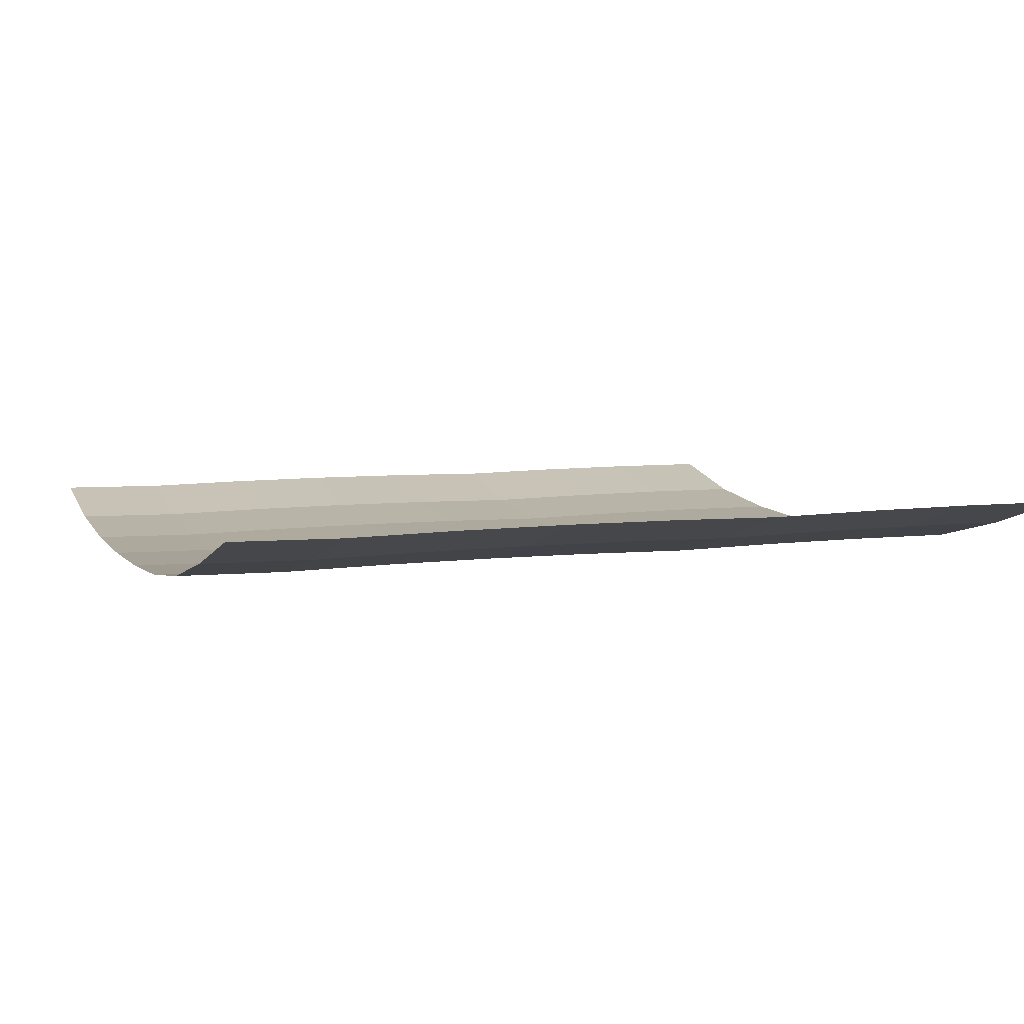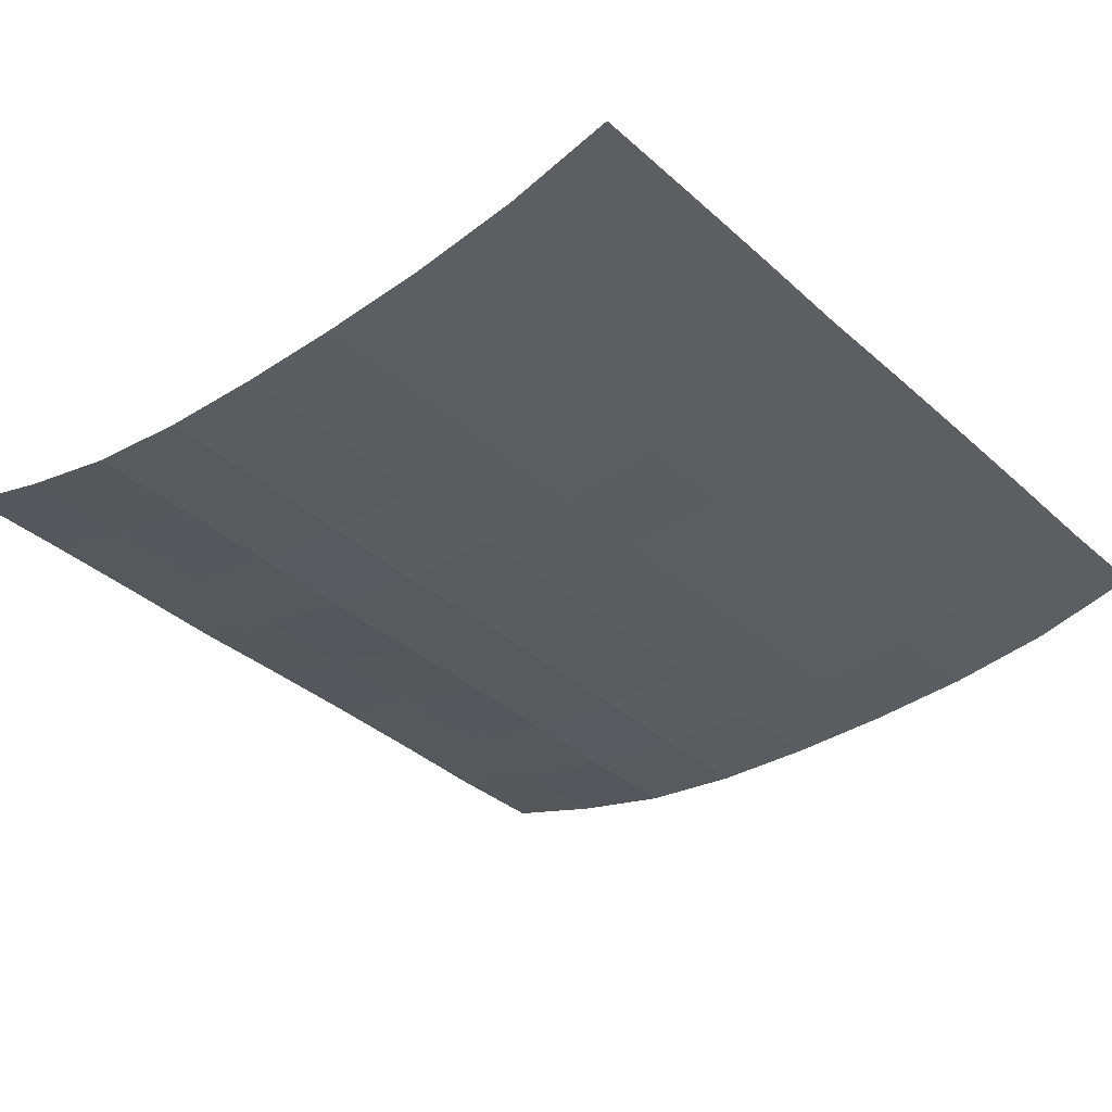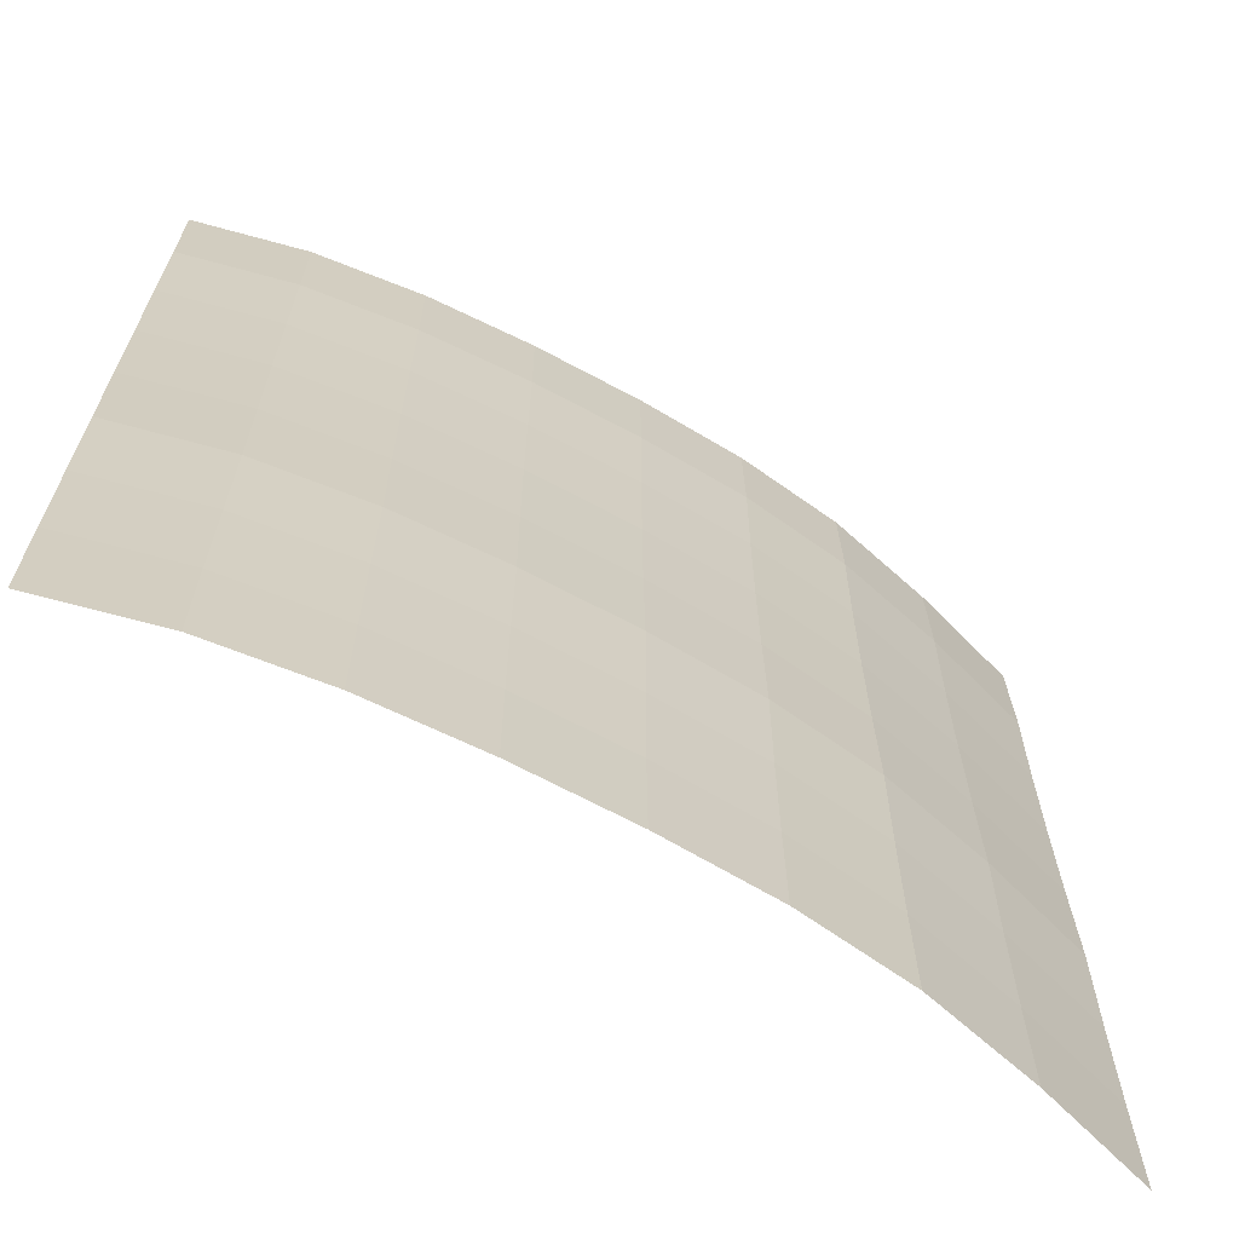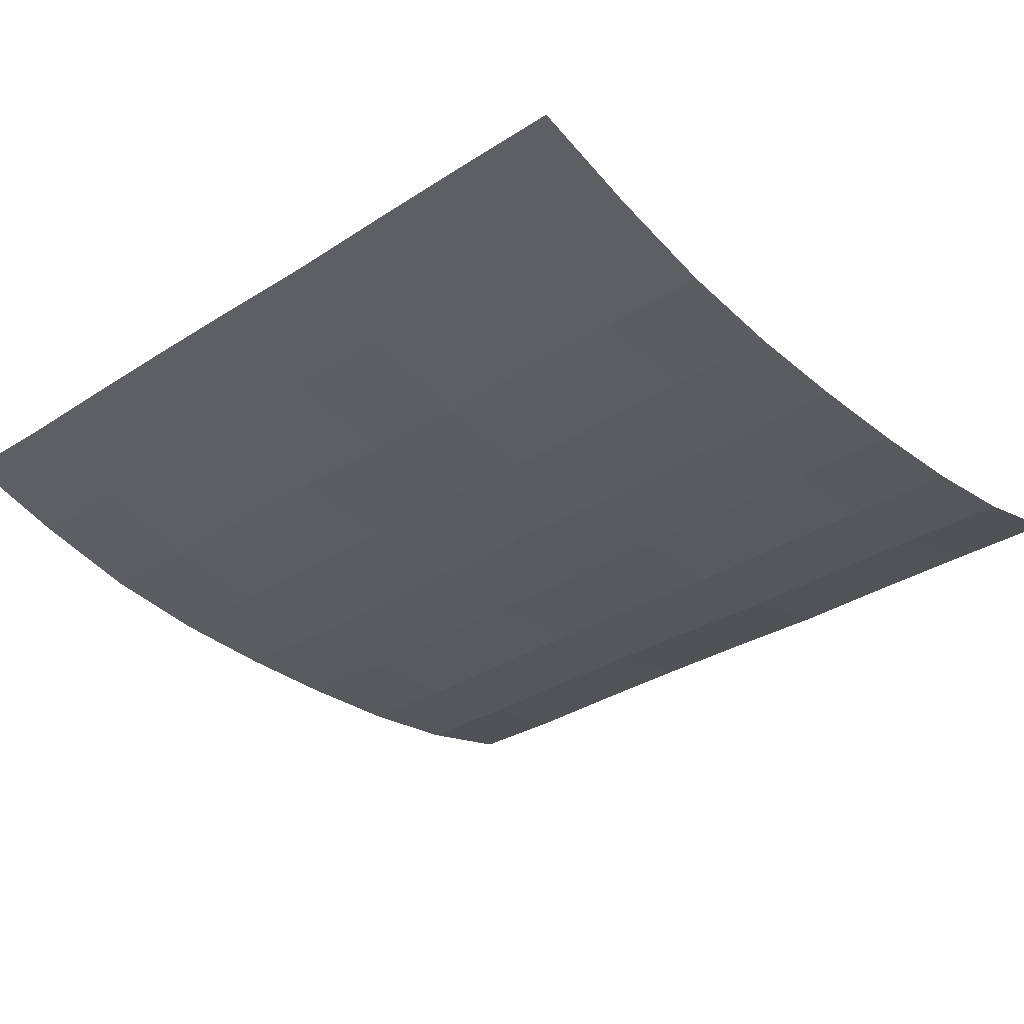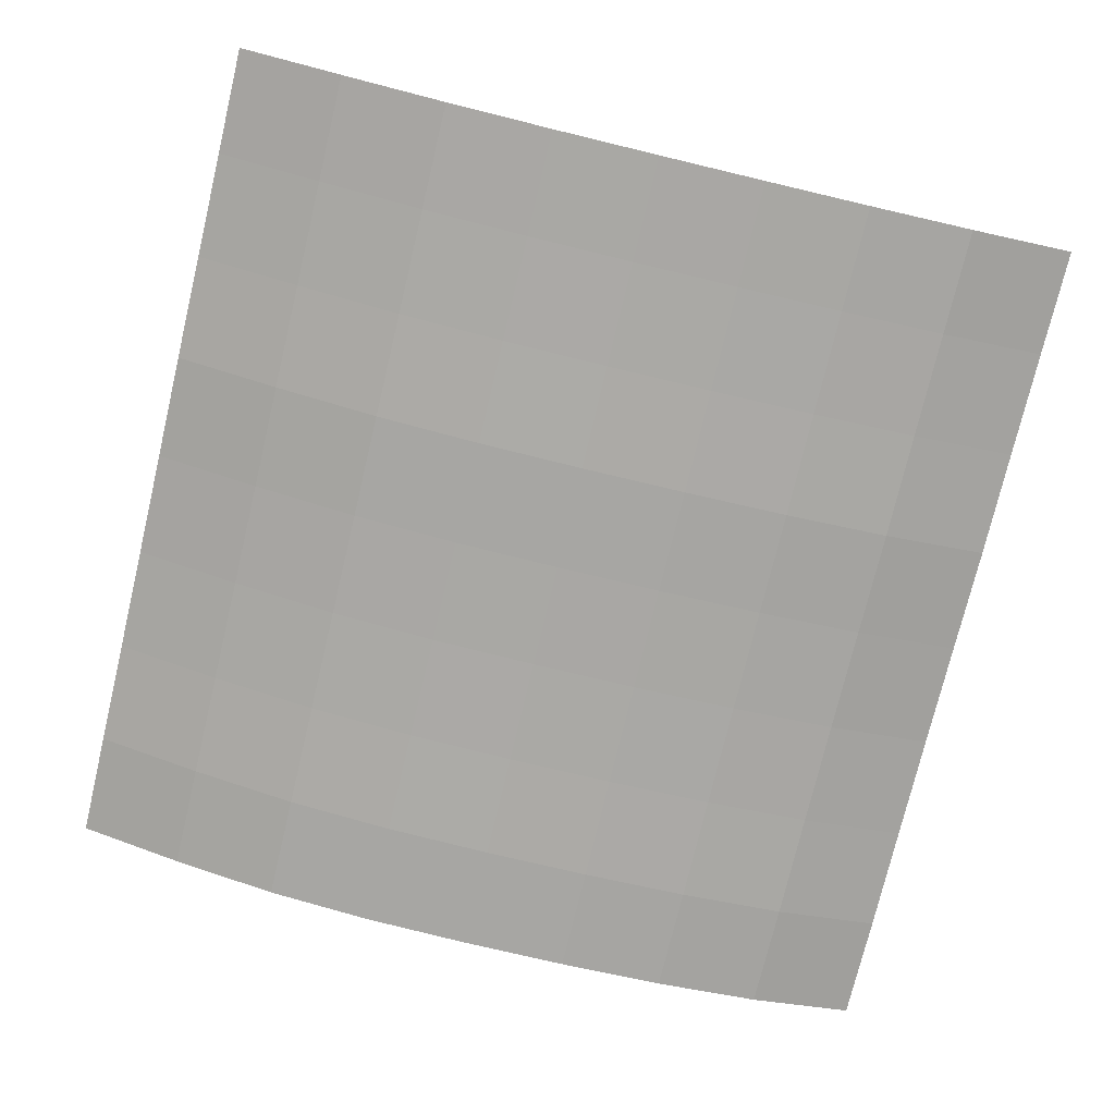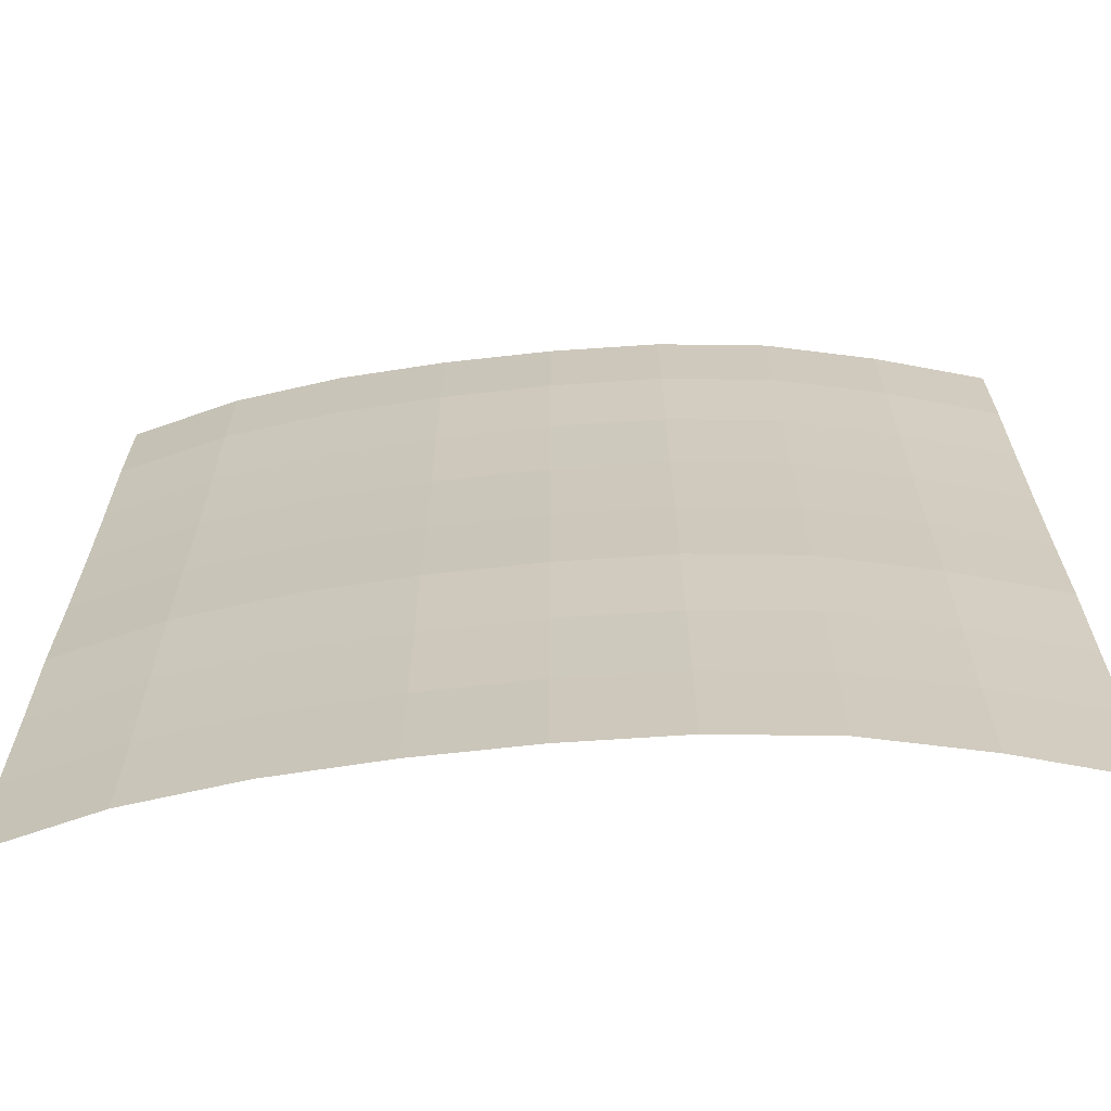
<metadata>
{"format":"obj","ext":"obj","renderer":"f3d","projection":"perspective","resolution":1024,"background":"white","views":[{"elev":6.9,"azim":-110.8,"up":"+Z"},{"elev":-36.5,"azim":41.0,"up":"+Z"},{"elev":-67.2,"azim":151.9,"up":"+Y"},{"elev":-32.1,"azim":-47.9,"up":"+Z"},{"elev":-75.0,"azim":-13.4,"up":"+Z"},{"elev":-66.7,"azim":-173.3,"up":"+Y"}]}
</metadata>
<code>
o Plane_Plane.001
v -2 -2 0.3847
v 2 -2 0.1984
v -2 2 0.3847
v 2 2 0.1984
v -2 -0 0.3847
v 0 -2 0.01344
v 2 -0 0.1984
v 0 2 0.01344
v 0 -0 0.01344
v -2 -1 0.3847
v 1 -2 0.03066
v 2 1 0.1984
v -1 2 0.1035
v -2 1 0.3847
v -1 -2 0.1035
v 2 -1 0.1984
v 1 2 0.03066
v 0 1 0.01344
v 0 -1 0.01344
v -1 -0 0.1035
v 1 -0 0.03066
v 1 -1 0.03066
v -1 -1 0.1035
v -1 1 0.1035
v 1 1 0.03066
v -2 -1.5 0.3875
v 1.5 -2 0.08596
v 2 1.5 0.1901
v -1.5 2 0.2276
v -2 0.5 0.3875
v -0.5 -2 0.03801
v 2 -0.5 0.1901
v 0.5 2 0.01123
v 0 1.5 0.005116
v 0 -0.5 0.005116
v -1.5 -0 0.2276
v 0.5 -0 0.01123
v -2 -0.5 0.3764
v 0.5 -2 0.01123
v 2 0.5 0.2012
v -0.5 2 0.03801
v -2 1.5 0.3764
v -1.5 -2 0.2276
v 2 -1.5 0.2012
v 1.5 2 0.08597
v 0 0.5 0.01624
v 0 -1.5 0.01624
v -0.5 -0 0.03801
v 1.5 -0 0.08596
v 1 -0.5 0.02234
v 1 -1.5 0.03347
v 0.5 -1 0.01123
v 1.5 -1 0.08596
v -1 -0.5 0.09523
v -1 -1.5 0.1064
v -1.5 -1 0.2276
v -0.5 -1 0.03801
v -1 1.5 0.09523
v -1 0.5 0.1064
v -1.5 1 0.2276
v -0.5 1 0.03801
v 1 1.5 0.02234
v 1 0.5 0.03347
v 0.5 1 0.01123
v 1.5 1 0.08597
v 1.5 0.5 0.08877
v 0.5 0.5 0.01404
v 0.5 1.5 0.002913
v -0.5 0.5 0.04081
v -1.5 0.5 0.2304
v -1.5 1.5 0.2193
v -0.5 -1.5 0.04081
v -1.5 -1.5 0.2304
v -1.5 -0.5 0.2193
v 1.5 -1.5 0.08877
v 0.5 -1.5 0.01404
v 0.5 -0.5 0.002913
v 1.5 -0.5 0.07765
v -0.5 -0.5 0.02969
v -0.5 1.5 0.02969
v 1.5 1.5 0.07765
f 81 28 4 45
f 80 34 8 41
f 79 35 9 48
f 78 32 7 49
f 77 50 21 37
f 76 51 22 52
f 75 44 16 53
f 74 54 20 36
f 73 55 23 56
f 72 47 19 57
f 71 58 13 29
f 70 59 24 60
f 69 46 18 61
f 68 62 17 33
f 67 63 25 64
f 66 40 12 65
f 63 66 65 25
f 21 49 66 63
f 49 7 40 66
f 46 67 64 18
f 9 37 67 46
f 37 21 63 67
f 34 68 33 8
f 18 64 68 34
f 64 25 62 68
f 59 69 61 24
f 20 48 69 59
f 48 9 46 69
f 30 70 60 14
f 5 36 70 30
f 36 20 59 70
f 42 71 29 3
f 14 60 71 42
f 60 24 58 71
f 55 72 57 23
f 15 31 72 55
f 31 6 47 72
f 26 73 56 10
f 1 43 73 26
f 43 15 55 73
f 38 74 36 5
f 10 56 74 38
f 56 23 54 74
f 51 75 53 22
f 11 27 75 51
f 27 2 44 75
f 47 76 52 19
f 6 39 76 47
f 39 11 51 76
f 35 77 37 9
f 19 52 77 35
f 52 22 50 77
f 50 78 49 21
f 22 53 78 50
f 53 16 32 78
f 54 79 48 20
f 23 57 79 54
f 57 19 35 79
f 58 80 41 13
f 24 61 80 58
f 61 18 34 80
f 62 81 45 17
f 25 65 81 62
f 65 12 28 81

</code>
